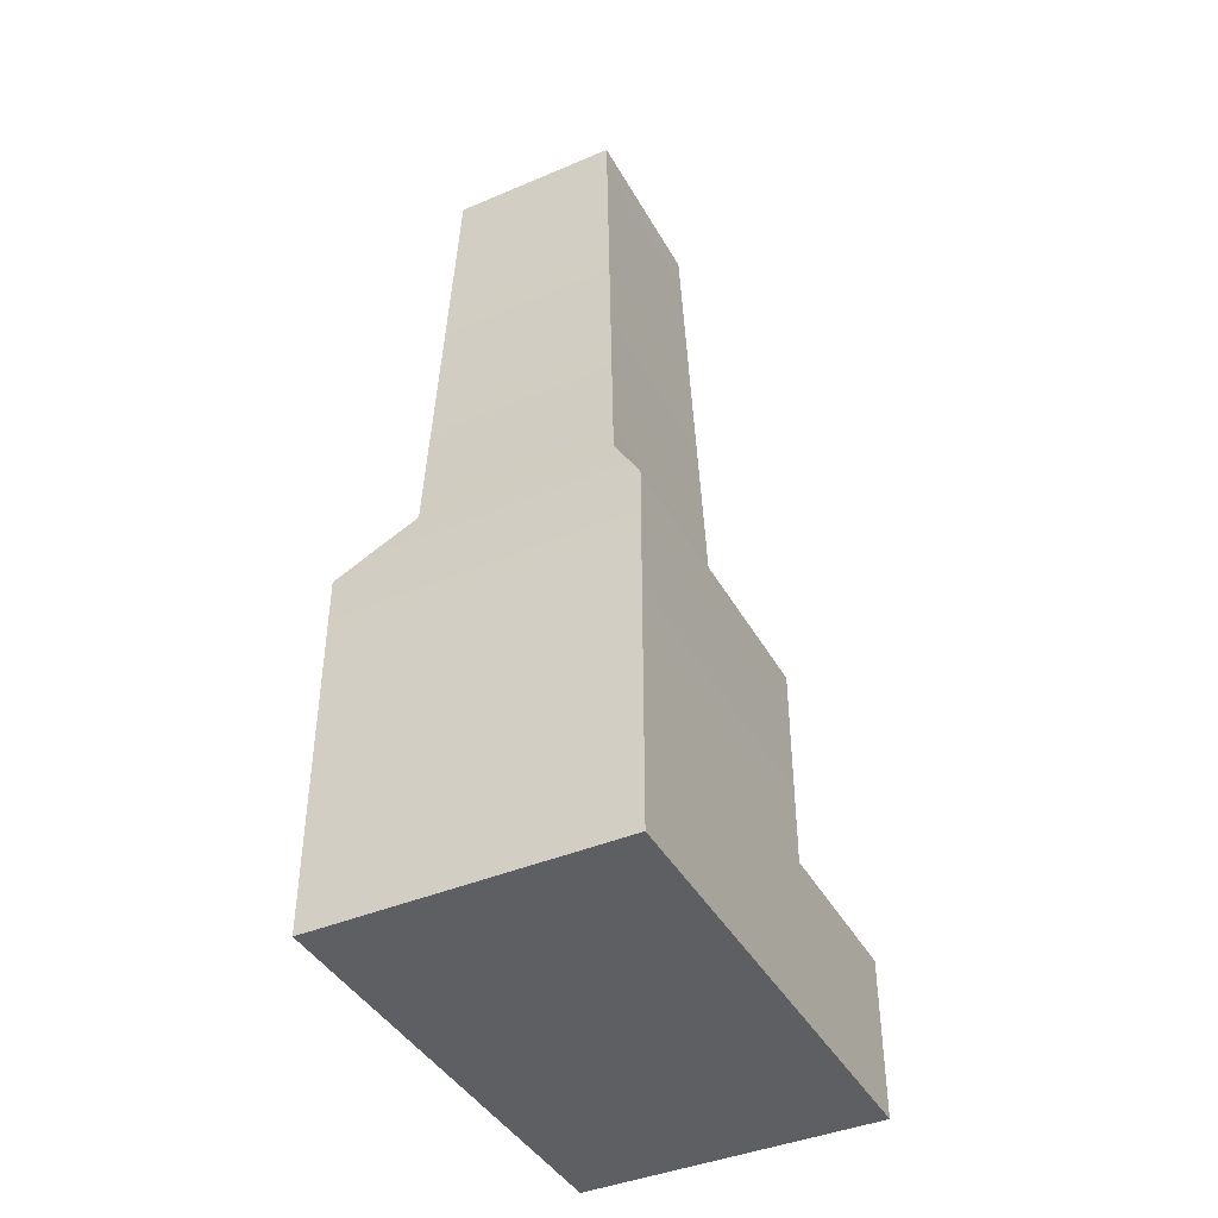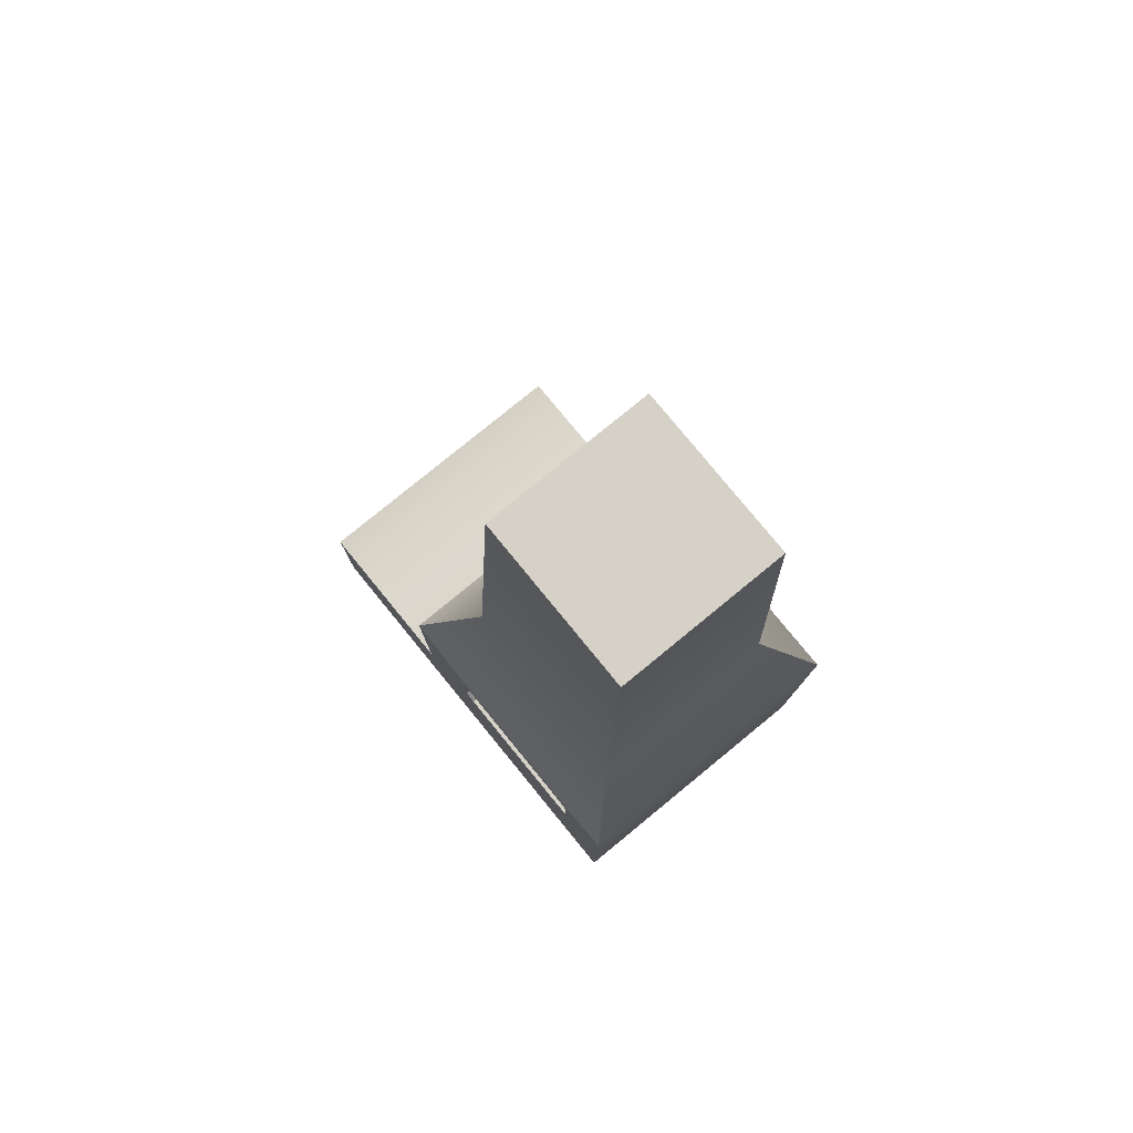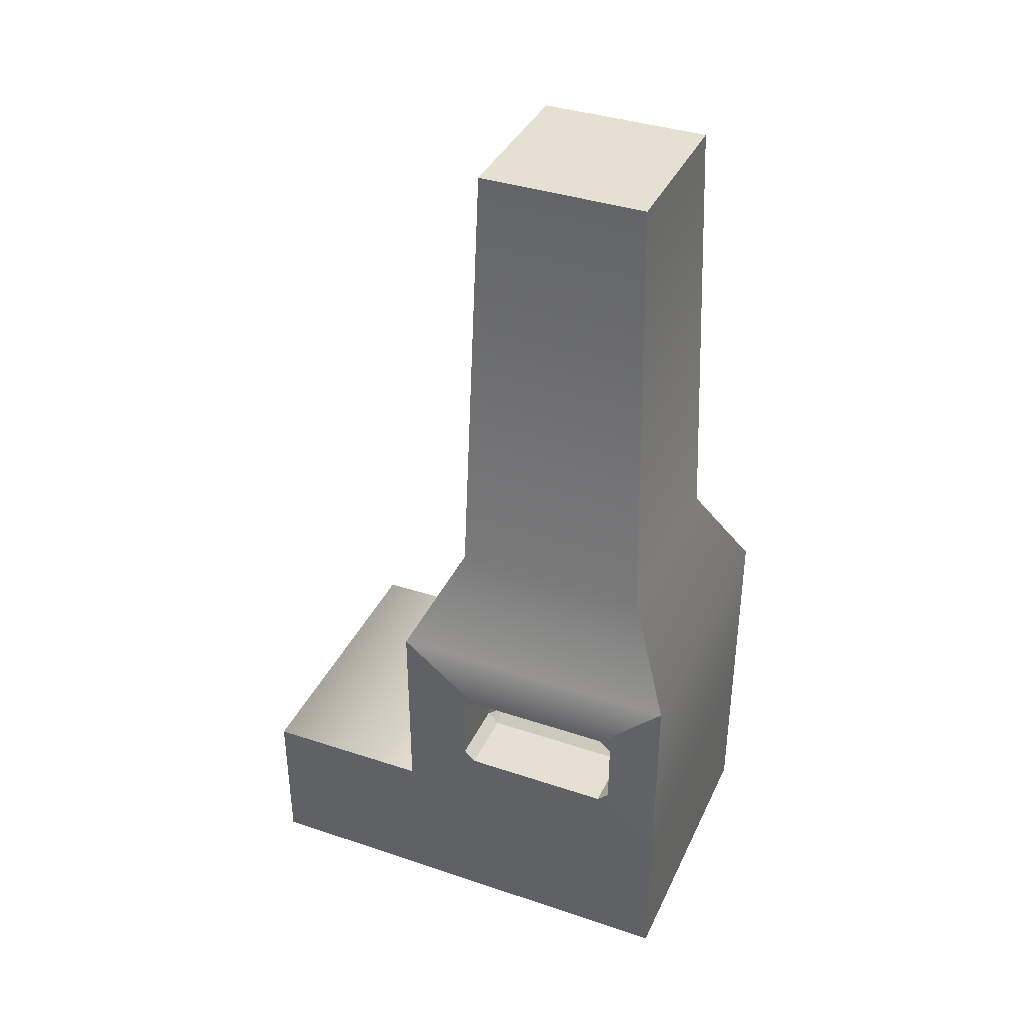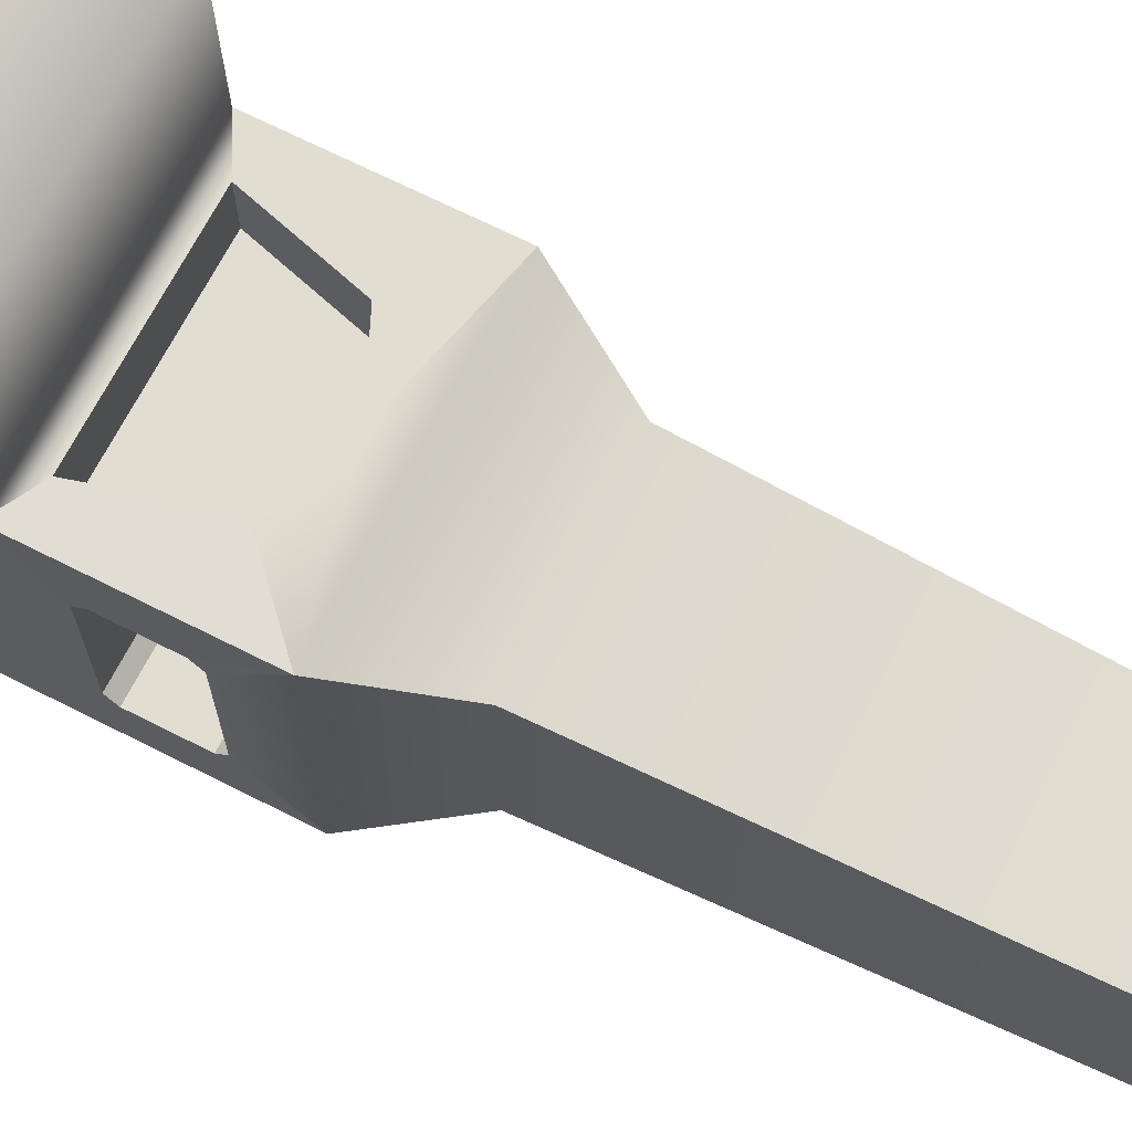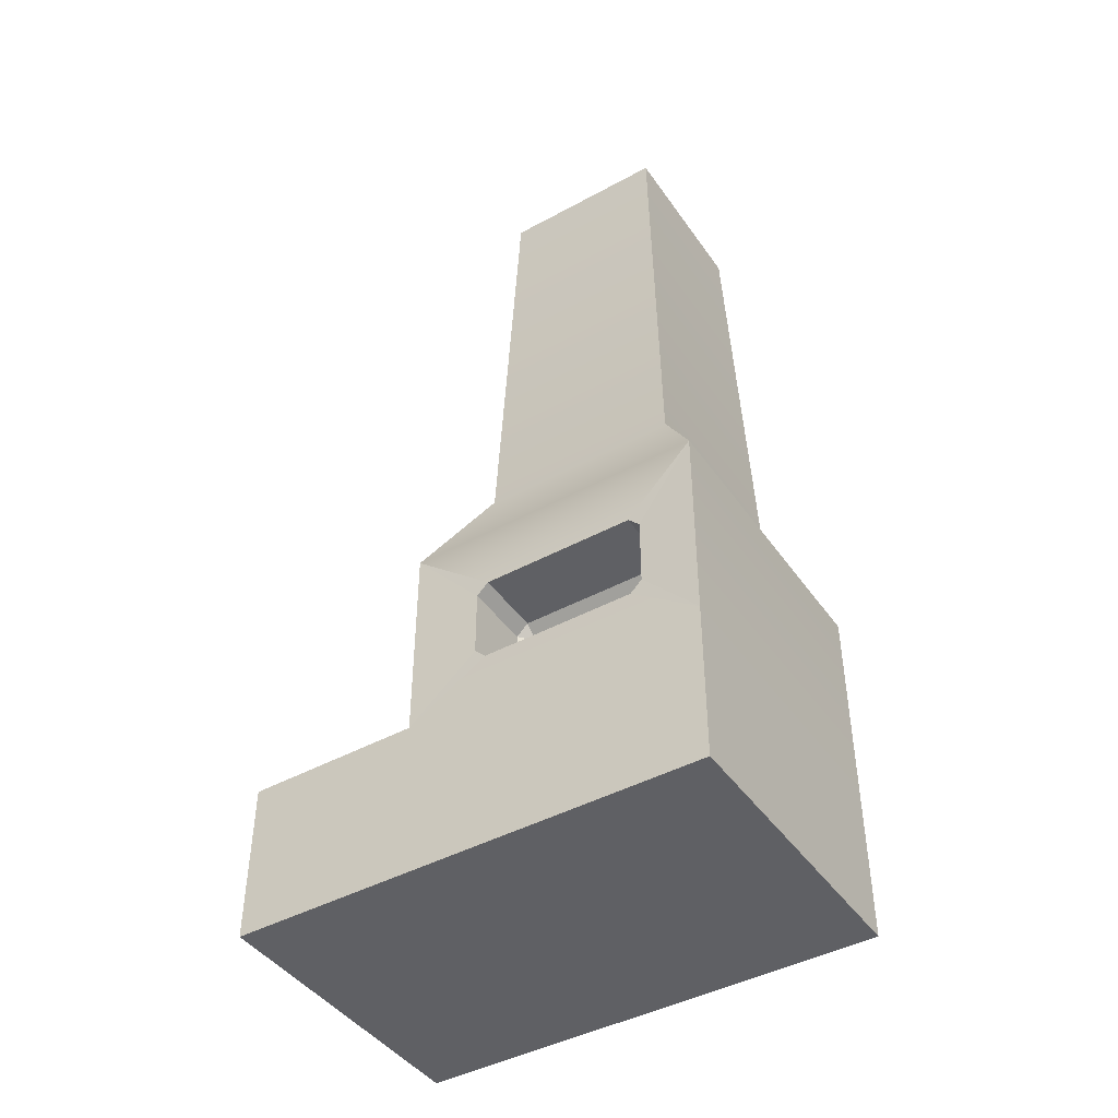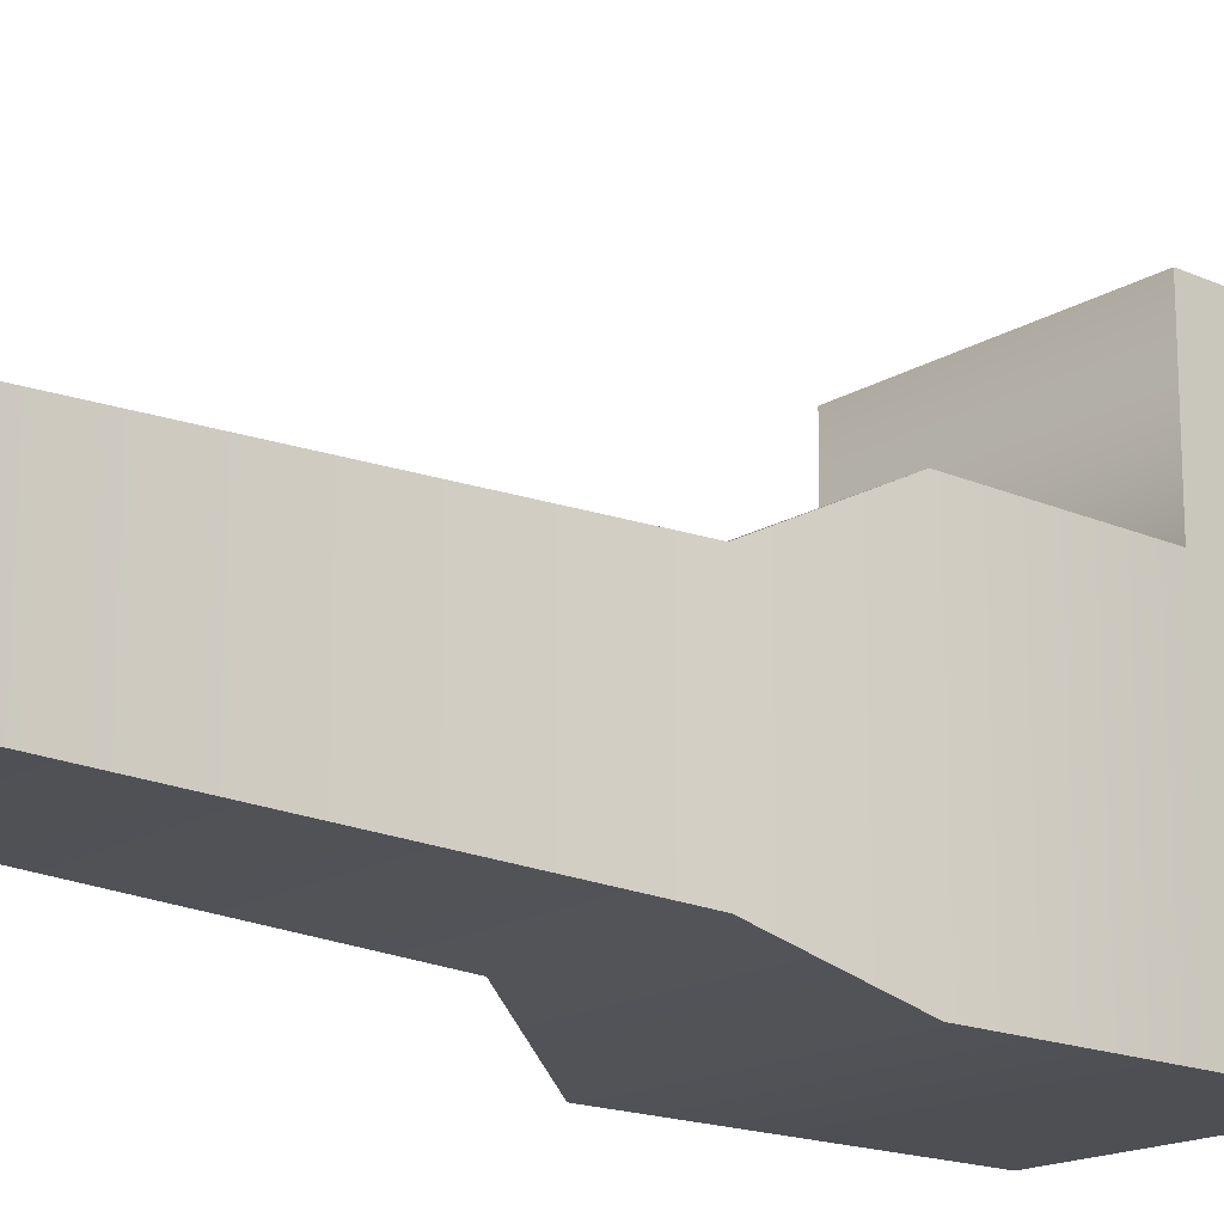
<metadata>
{"format":"obj","ext":"obj","renderer":"f3d","projection":"perspective","resolution":1024,"background":"white","views":[{"elev":-41.6,"azim":-152.9,"up":"+Y"},{"elev":79.0,"azim":140.7,"up":"+Y"},{"elev":37.8,"azim":113.1,"up":"+Y"},{"elev":68.5,"azim":116.9,"up":"+Z"},{"elev":-44.0,"azim":122.5,"up":"+Y"},{"elev":-17.6,"azim":-130.5,"up":"+Z"}]}
</metadata>
<code>
g default
v 1.127 4.391 -6.663
v 0 4.9 -6.663
v -1.127 4.391 -6.663
v -1.593 2.733 -6.663
v 1.593 2.733 -6.663
v 1.127 4.391 -5.753
v 0 4.9 -5.753
v -1.127 4.391 -5.753
v -1.593 2.733 -5.753
v 1.593 2.733 -5.753
v 0 2.733 -6.663
v -2.25 -0.02542 -3.169
v 2.25 -0.02542 -3.169
v -1.269 13.76 -6.731
v 1.269 13.76 -6.731
v -1.269 13.76 -9.269
v 1.269 13.76 -9.269
v -2.25 -0.02542 -10.25
v 2.25 -0.02542 -10.25
v 2.25 5.449 -5.75
v -2.25 5.449 -5.75
v -2.25 5.449 -10.25
v 2.25 5.449 -10.25
v 1.493 6.944 -6.507
v -1.493 6.944 -6.507
v -1.493 6.944 -9.493
v 1.493 6.944 -9.493
v 2.25 2.355 -3.169
v -2.25 2.355 -3.169
v -2.25 2.373 -10.25
v 2.25 2.373 -10.25
v 2.25 2.373 -5.75
v -2.25 2.373 -5.75
v 2.25 -0.02542 -5.84
v -2.25 -0.02542 -5.839
v 1.226 3.103 -6.958
v 1.226 3.273 -6.784
v 1.018 3.273 -6.958
v 2.238 3.273 -6.784
v 2.238 3.103 -6.958
v 1.018 4.295 -6.958
v 1.226 4.295 -6.784
v 1.226 4.465 -6.958
v 2.238 4.465 -6.958
v 2.238 4.295 -6.784
v 1.018 4.295 -9.241
v 1.226 4.465 -9.241
v 1.226 4.295 -9.415
v 2.238 4.295 -9.415
v 2.238 4.465 -9.241
v 1.018 3.273 -9.241
v 1.226 3.273 -9.415
v 1.226 3.103 -9.241
v 2.238 3.103 -9.241
v 2.238 3.273 -9.415
g Furnace
f 1 6 7 2
f 2 7 8 3
f 3 8 9 4
f 5 10 6 1
f 2 11 1
f 3 11 2
f 4 11 3
f 1 11 5
f 4 9 10 5
f 12 13 28 29
f 14 15 17 16
f 30 31 19 18
f 18 19 34 13 12 35
f 32 34 19 31
f 33 35 12 29
f 21 20 24 25
f 22 21 25 26
f 26 27 23 22
f 20 23 27 24
f 25 24 15 14
f 26 25 14 16
f 16 17 27 26
f 24 27 17 15
f 29 28 32 33
f 30 33 21 22
f 22 23 31 30
f 13 34 32 28
f 18 35 33 30
f 7 20 21
f 8 7 21
f 9 8 21 33
f 10 9 33 32
f 32 20 6 10
f 7 6 20
f 36 53 51 38
f 37 39 40 36
f 38 41 42 37
f 41 46 47 43
f 43 44 45 42
f 46 51 52 48
f 48 49 50 47
f 53 54 55 52
f 37 42 45 39
f 43 47 50 44
f 48 52 55 49
f 53 36 40 54
f 51 46 41 38
f 36 38 37
f 41 43 42
f 46 48 47
f 51 53 52
f 44 50 23 20
f 54 40 32 31
f 49 55 31 23
f 39 45 20 32
f 45 44 20
f 50 49 23
f 40 39 32
f 55 54 31

</code>
